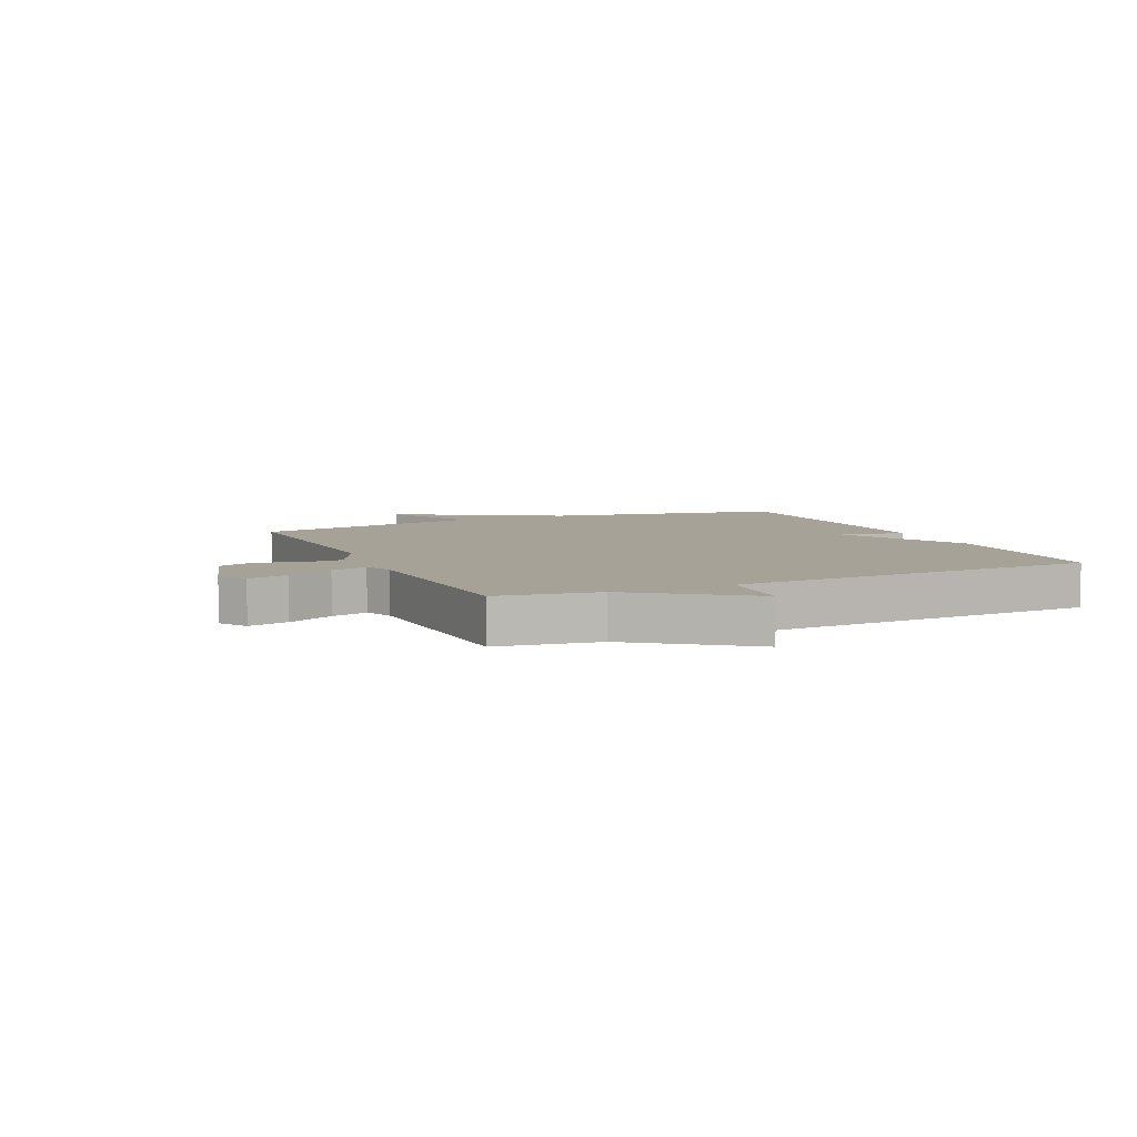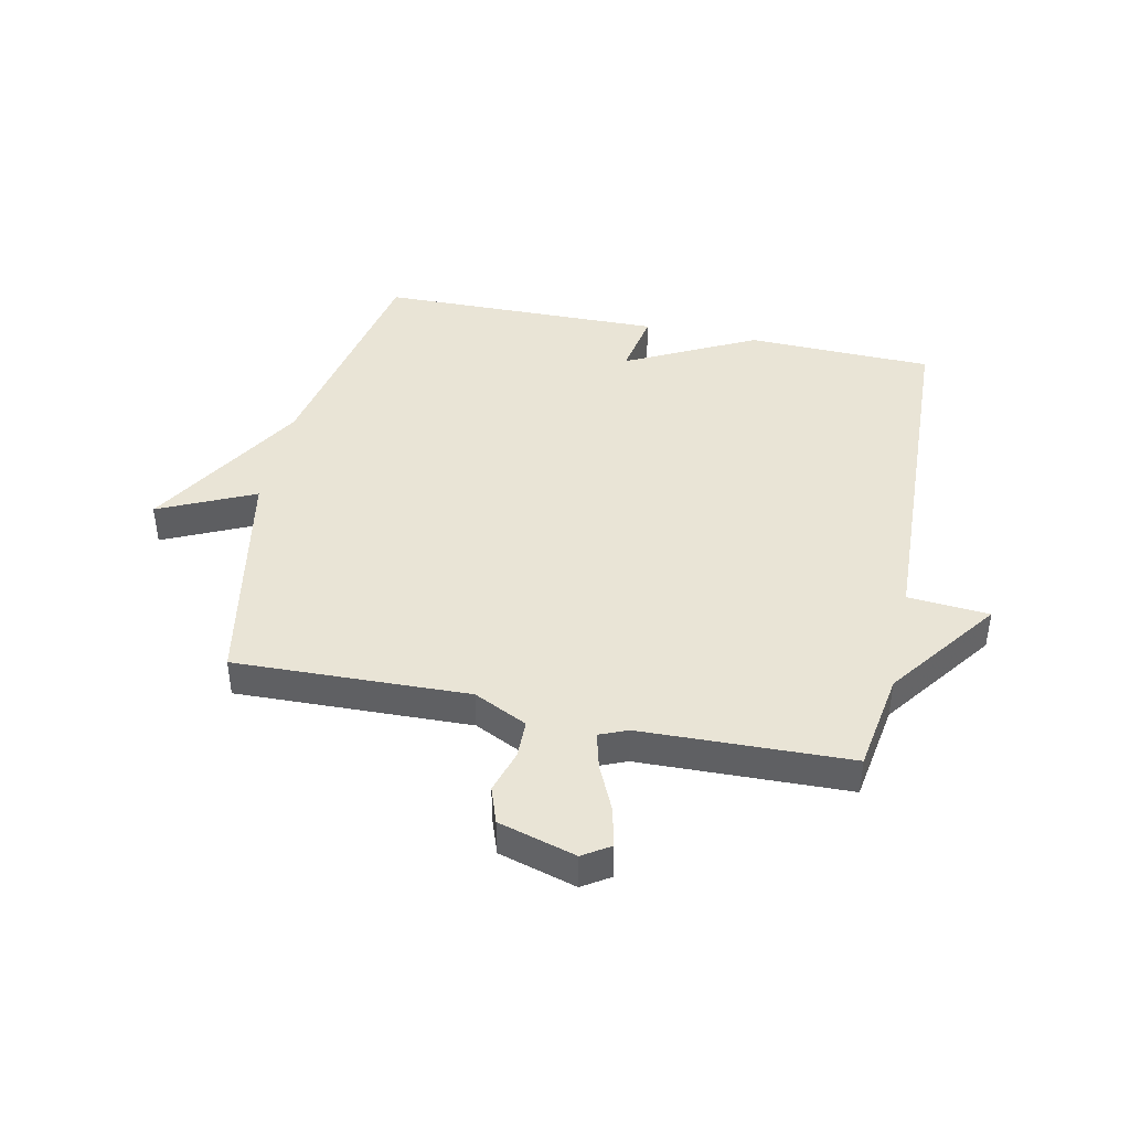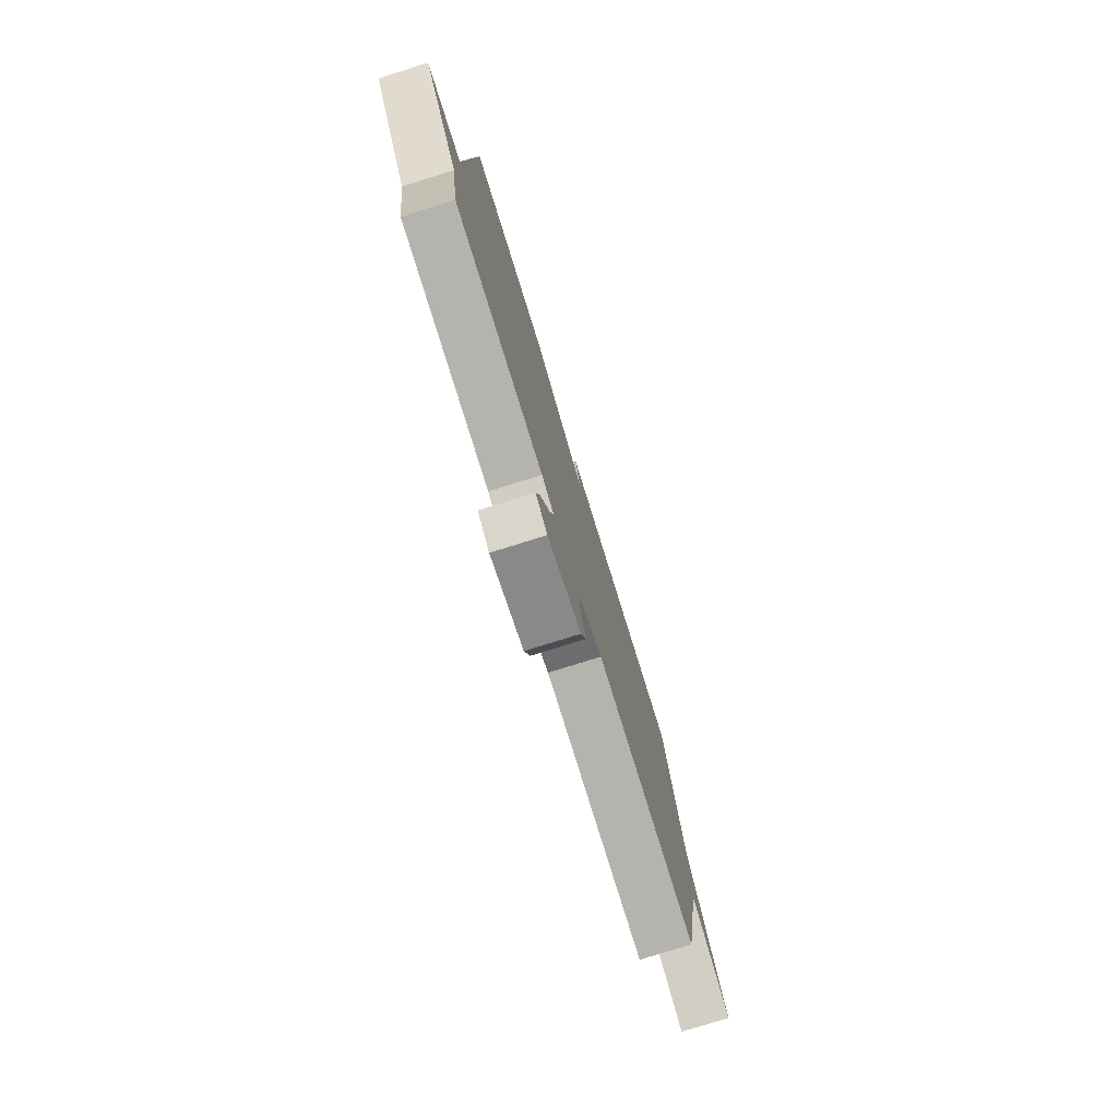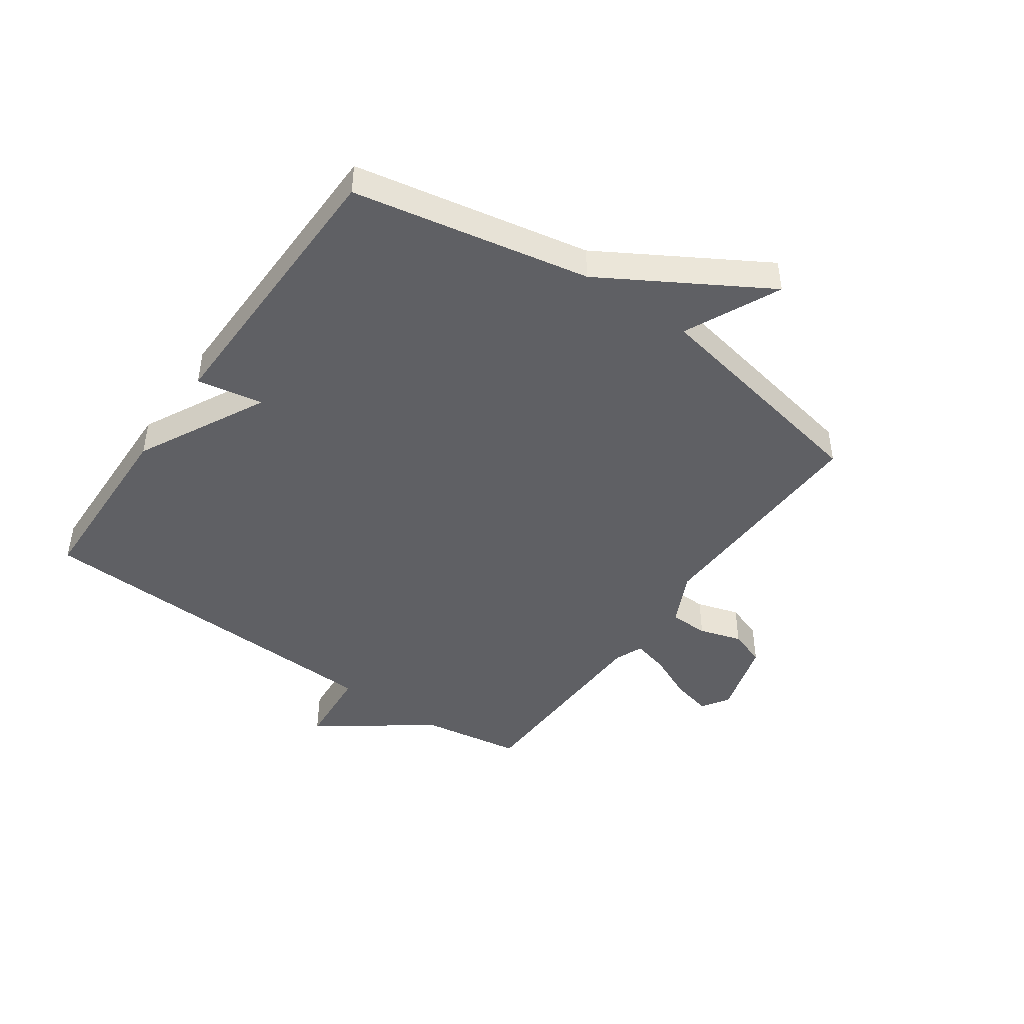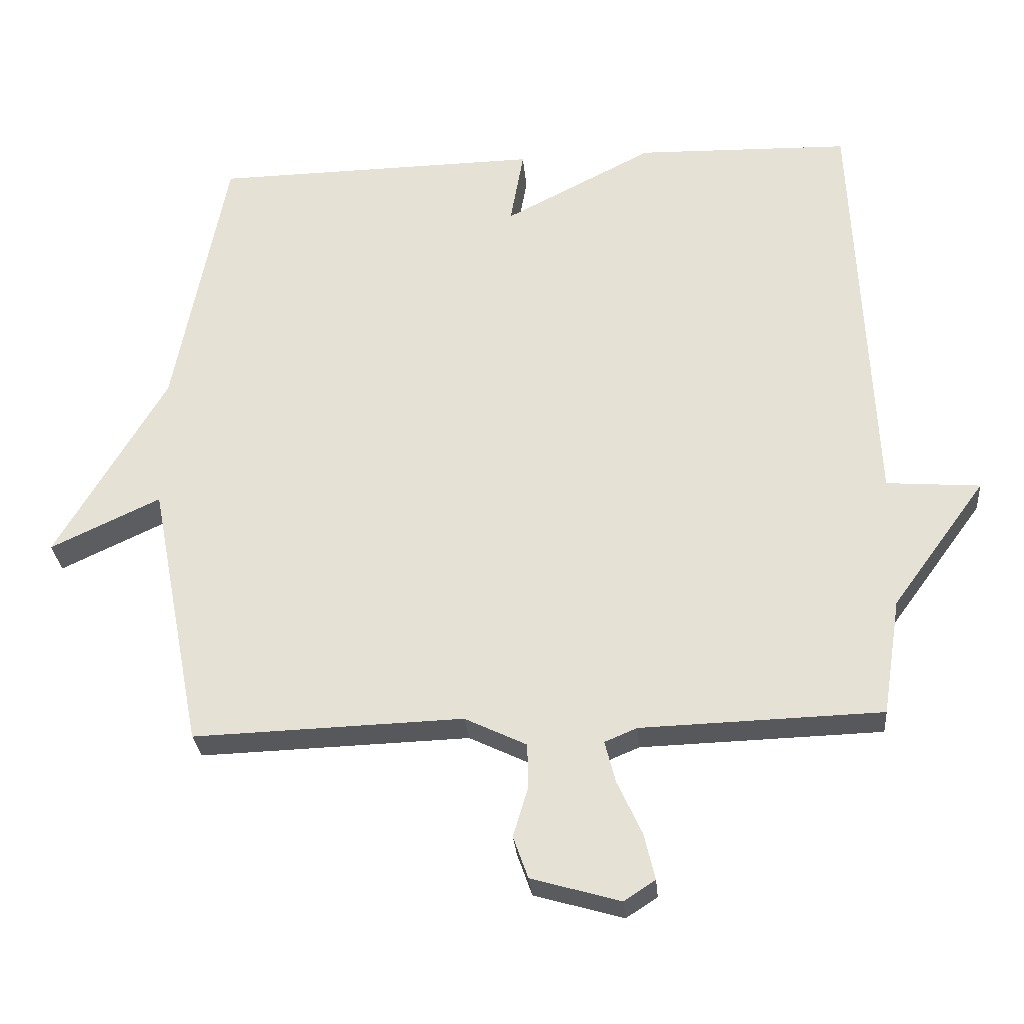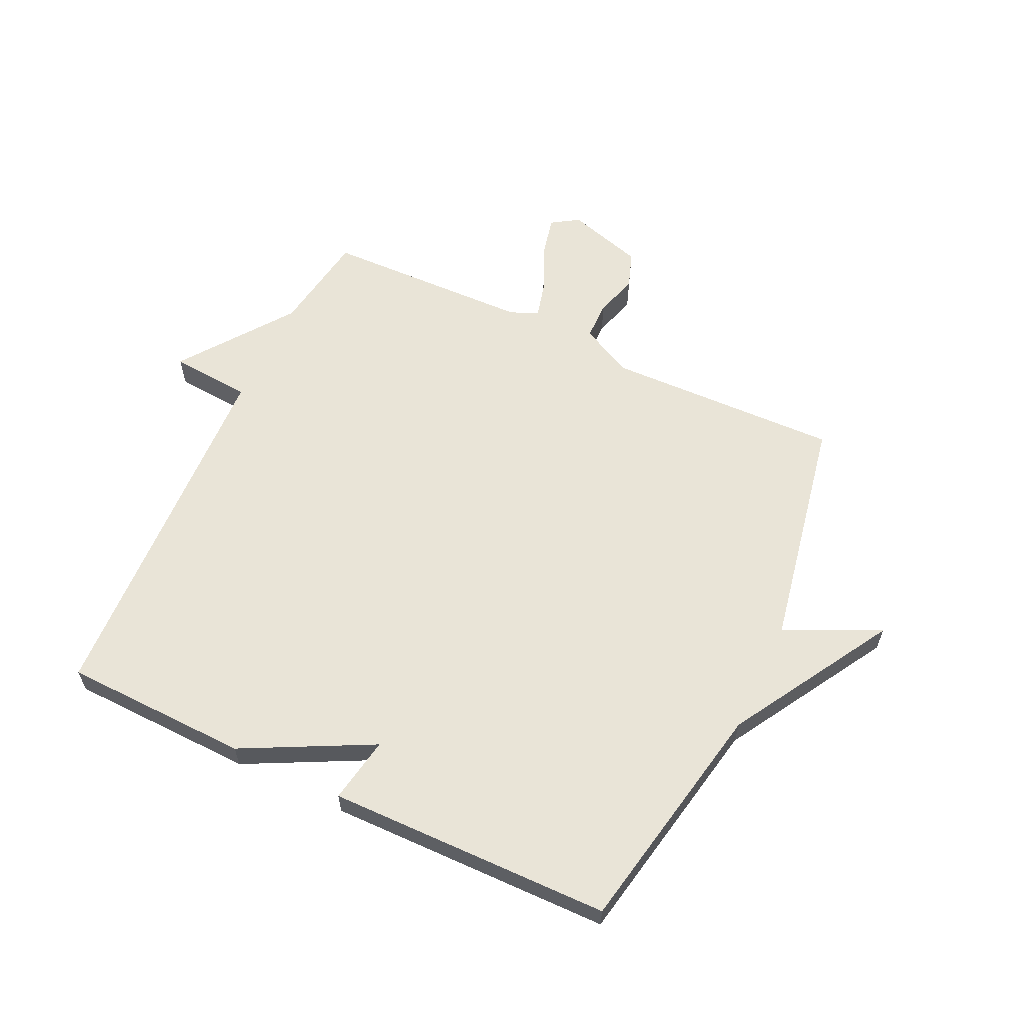
<metadata>
{"format":"obj","ext":"obj","renderer":"f3d","projection":"perspective","resolution":1024,"background":"white","views":[{"elev":6.5,"azim":-114.5,"up":"+Y"},{"elev":42.5,"azim":-167.9,"up":"+Y"},{"elev":-78.3,"azim":-72.7,"up":"+Z"},{"elev":-45.2,"azim":55.0,"up":"+Y"},{"elev":-28.8,"azim":-175.0,"up":"+Z"},{"elev":60.8,"azim":25.4,"up":"+Y"}]}
</metadata>
<code>
v 0.5 0.07 0.5
v 0.577 0.07 0.098
v 0.739 0.07 -0.178
v 0.577 0.07 -0.102
v 0.5 0.07 -0.5
v 0.103 0.07 -0.487
v 0.012 0.07 -0.531
v 0.011 0.07 -0.597
v 0.033 0.07 -0.67
v 0.011 0.07 -0.732
v -0.12 0.07 -0.77
v -0.166 0.07 -0.74
v -0.15 0.07 -0.672
v -0.114 0.07 -0.593
v -0.098 0.07 -0.531
v -0.146 0.07 -0.511
v -0.5 0.07 -0.5
v -0.527 0.07 -0.328
v -0.665 0.07 -0.139
v -0.527 0.07 -0.128
v -0.5 0.07 0.5
v -0.184 0.07 0.508
v 0.036 0.07 0.395
v 0.016 0.07 0.508
v 0.5 0 0.5
v 0.577 0 0.098
v 0.739 0 -0.178
v 0.577 0 -0.102
v 0.5 0 -0.5
v 0.103 0 -0.487
v 0.012 0 -0.531
v 0.011 0 -0.597
v 0.033 0 -0.67
v 0.011 0 -0.732
v -0.12 0 -0.77
v -0.166 0 -0.74
v -0.15 0 -0.672
v -0.114 0 -0.593
v -0.098 0 -0.531
v -0.146 0 -0.511
v -0.5 0 -0.5
v -0.527 0 -0.328
v -0.665 0 -0.139
v -0.527 0 -0.128
v -0.5 0 0.5
v -0.184 0 0.508
v 0.036 0 0.395
v 0.016 0 0.508
f 23 24 1 2
f 22 23 2
f 21 22 2
f 20 21 2
f 18 19 20
f 18 20 2
f 17 18 2
f 16 17 2
f 15 16 2
f 14 15 2
f 12 13 14
f 11 12 14
f 10 11 14
f 9 10 14
f 8 9 14
f 7 8 14
f 7 14 2
f 6 7 2
f 4 5 6 2
f 2 3 4
f 26 25 48 47
f 26 47 46
f 26 46 45
f 26 45 44
f 44 43 42
f 26 44 42
f 26 42 41
f 26 41 40
f 26 40 39
f 26 39 38
f 38 37 36
f 38 36 35
f 38 35 34
f 38 34 33
f 38 33 32
f 38 32 31
f 26 38 31
f 26 31 30
f 26 30 29 28
f 28 27 26
f 1 25 26 2
f 2 26 27 3
f 3 27 28 4
f 4 28 29 5
f 5 29 30 6
f 6 30 31 7
f 7 31 32 8
f 8 32 33 9
f 9 33 34 10
f 10 34 35 11
f 11 35 36 12
f 12 36 37 13
f 13 37 38 14
f 14 38 39 15
f 15 39 40 16
f 16 40 41 17
f 17 41 42 18
f 18 42 43 19
f 19 43 44 20
f 20 44 45 21
f 21 45 46 22
f 22 46 47 23
f 23 47 48 24
f 24 48 25 1

</code>
